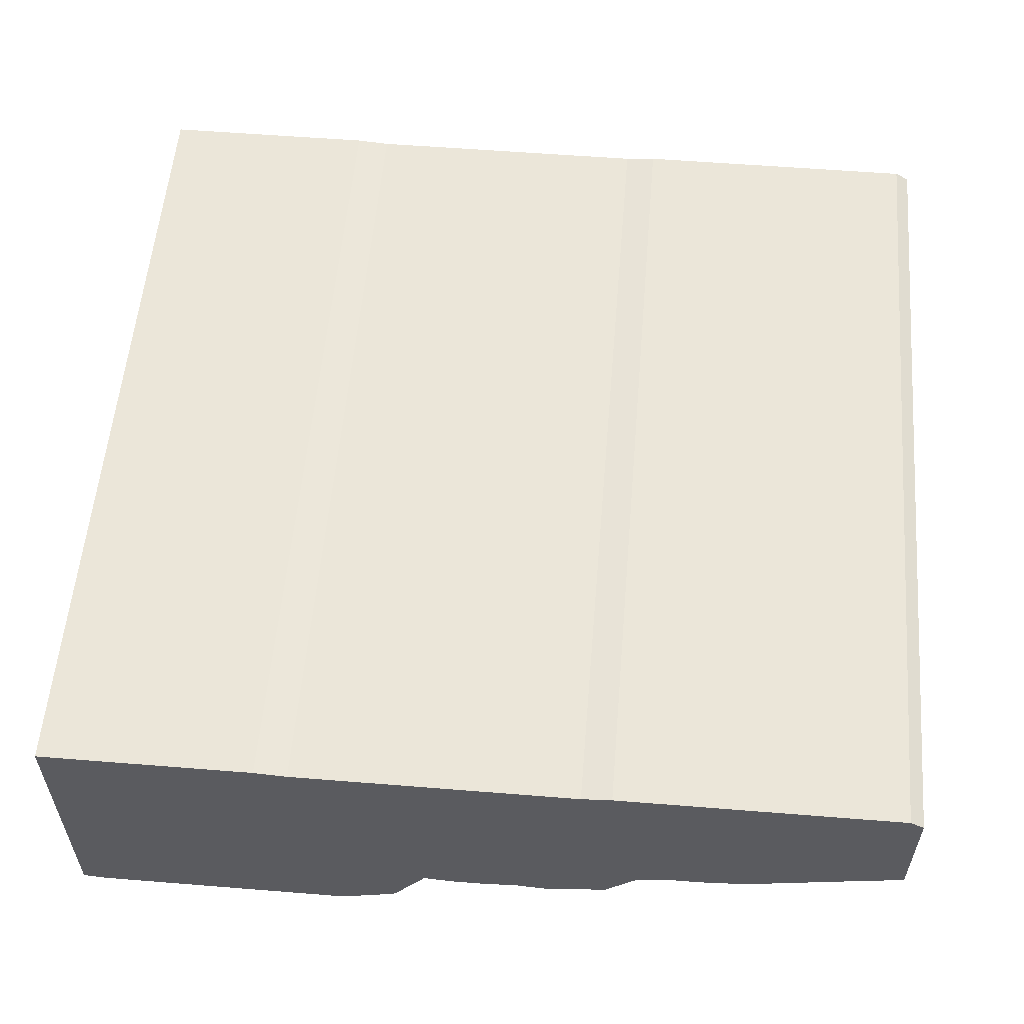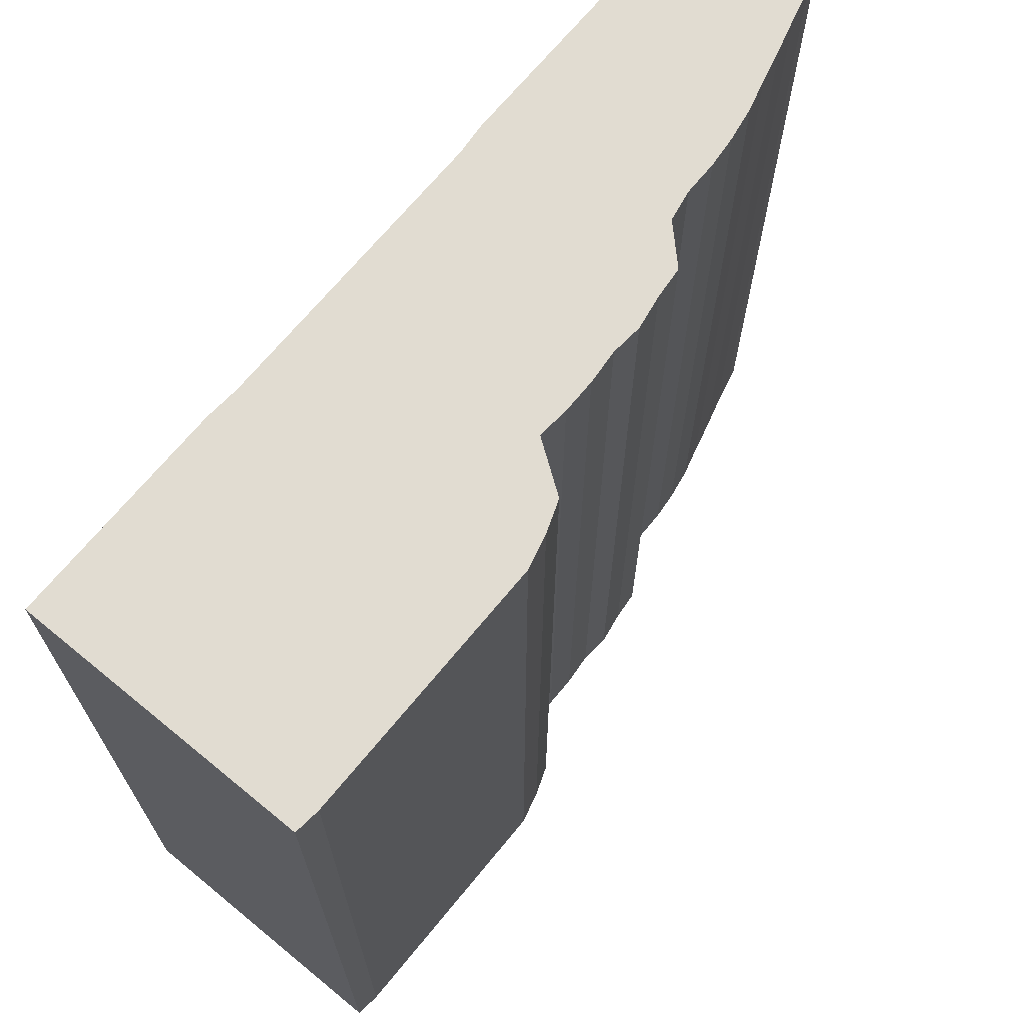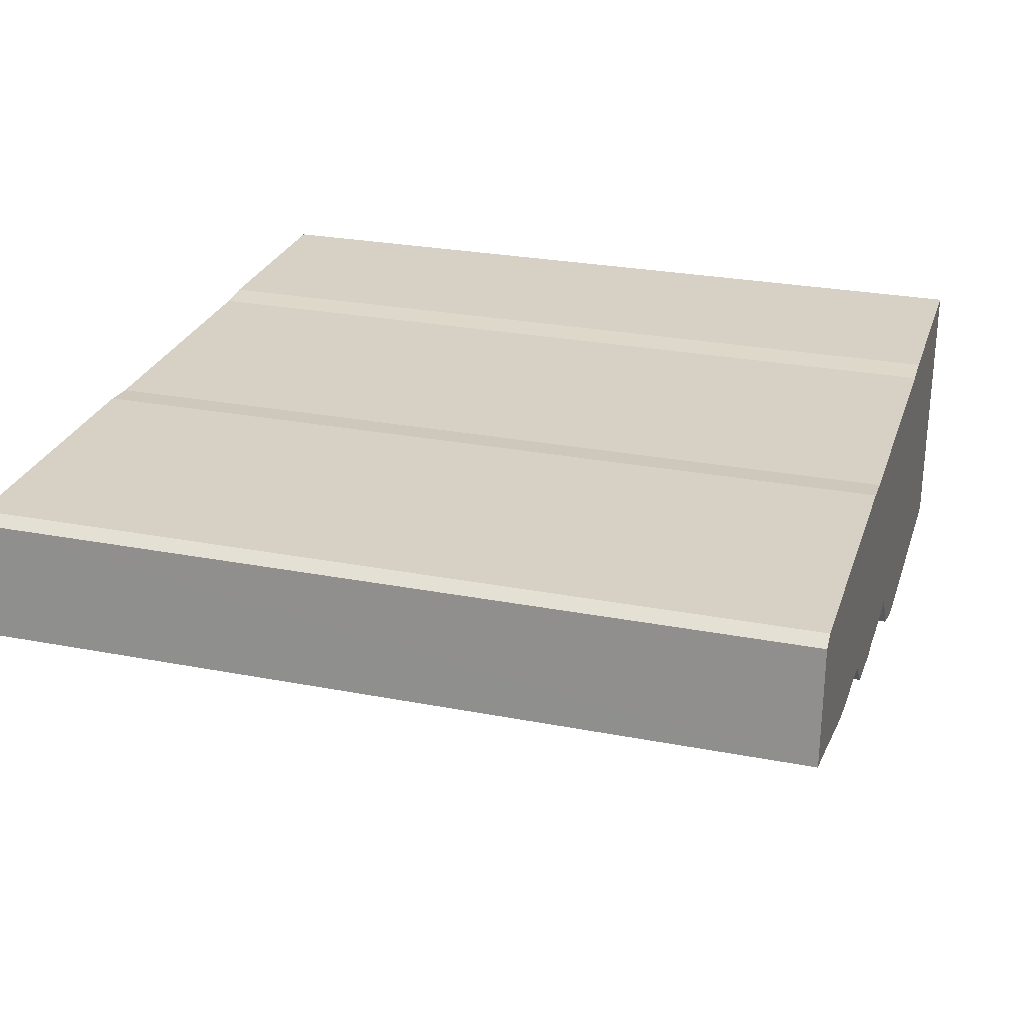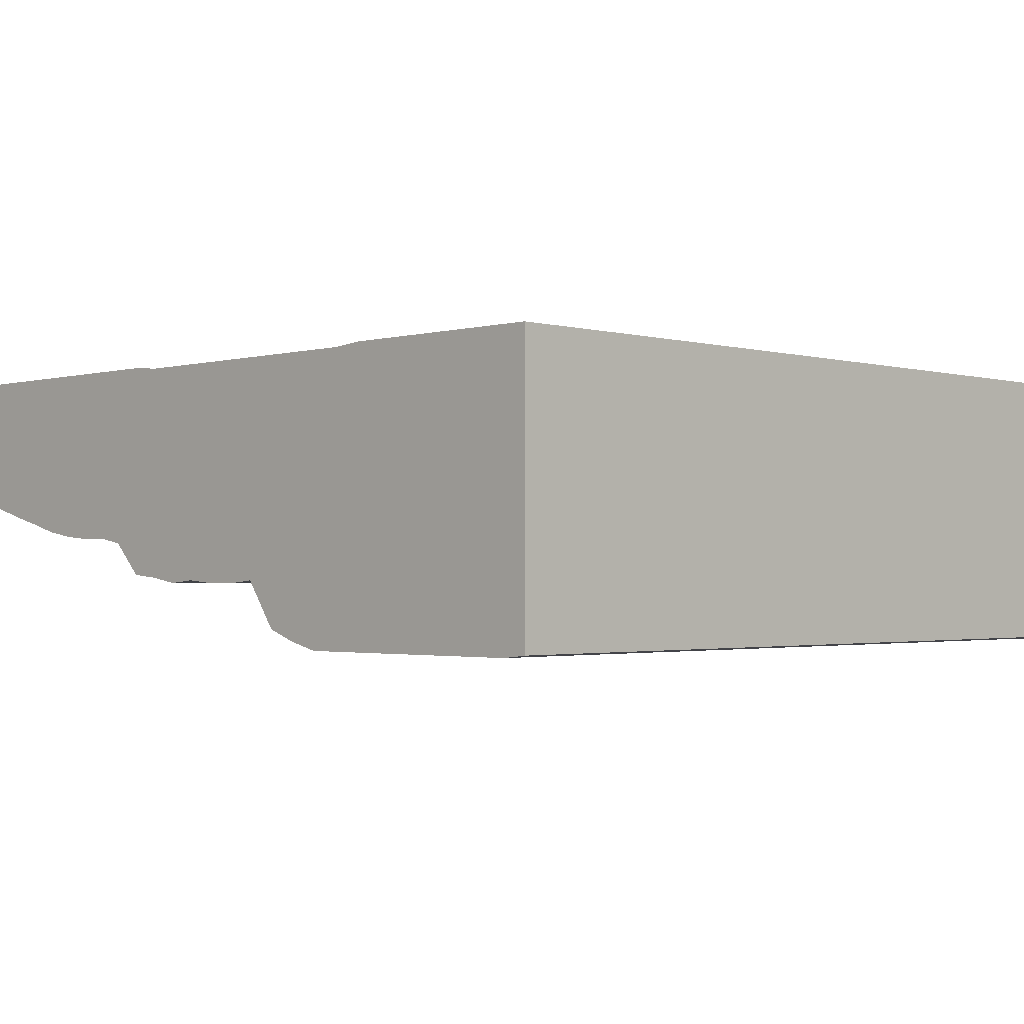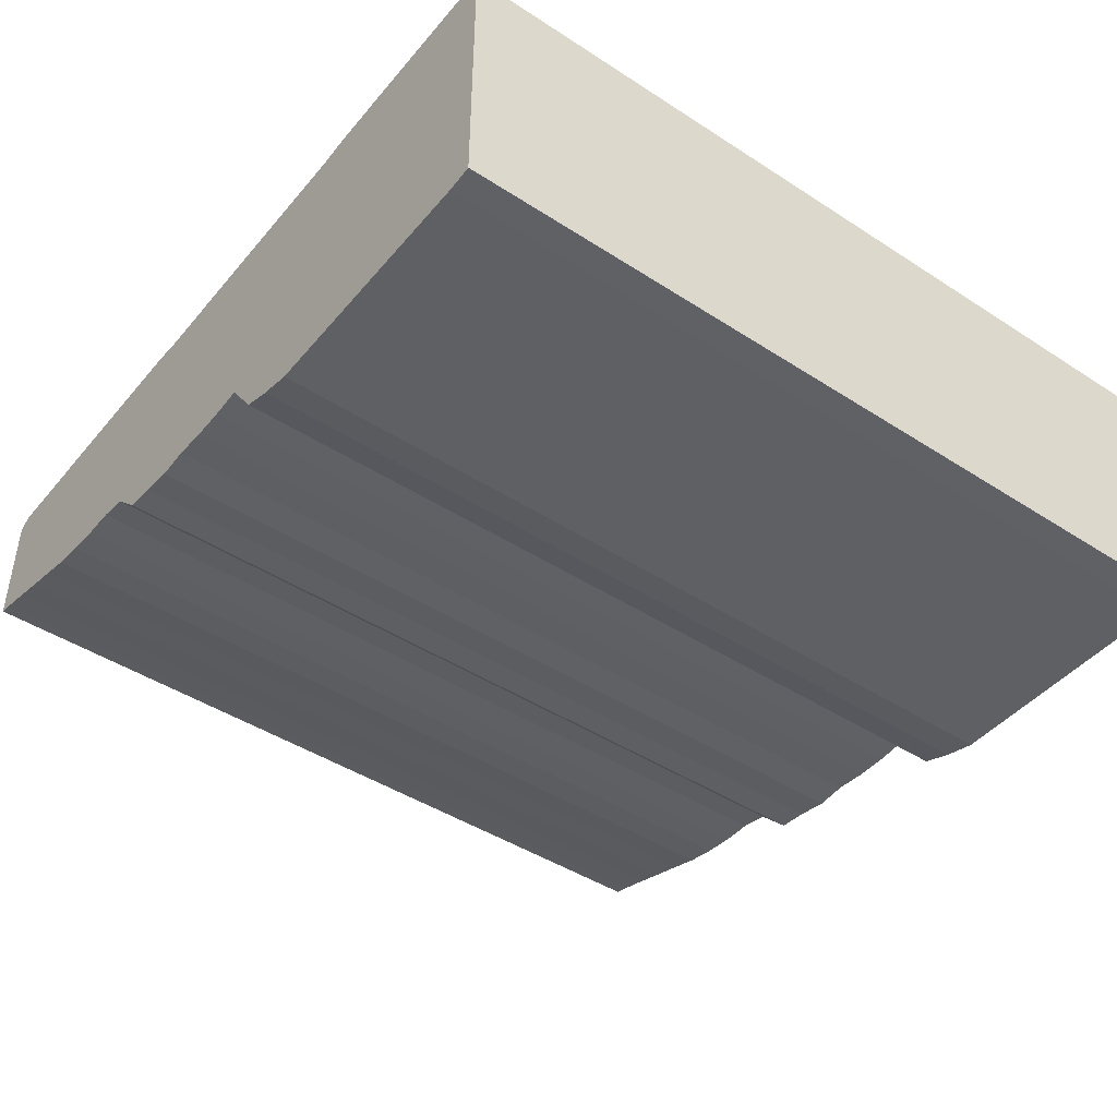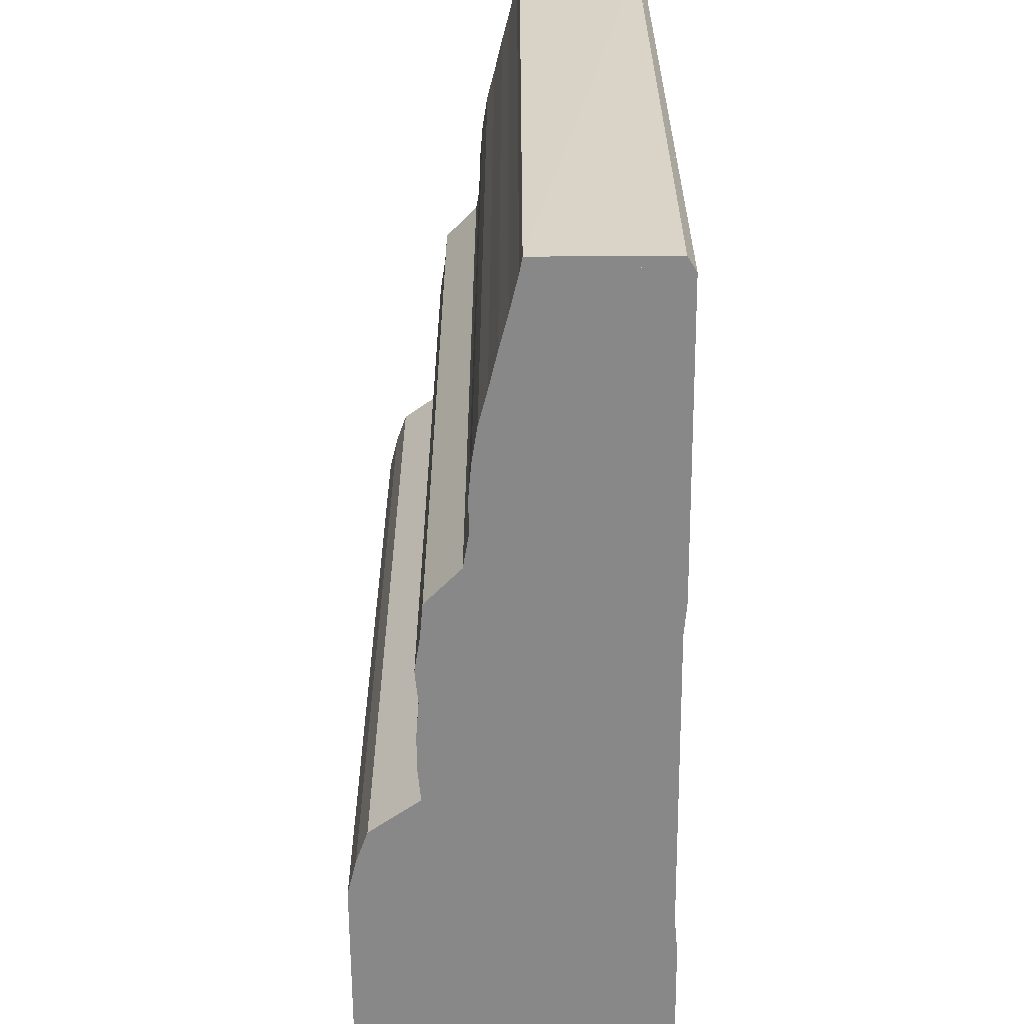
<metadata>
{"format":"obj","ext":"obj","renderer":"f3d","projection":"perspective","resolution":1024,"background":"white","views":[{"elev":56.5,"azim":4.8,"up":"+Y"},{"elev":69.0,"azim":-50.6,"up":"+Z"},{"elev":26.8,"azim":106.7,"up":"+Y"},{"elev":-1.8,"azim":-135.1,"up":"+Y"},{"elev":-44.3,"azim":-127.1,"up":"+Y"},{"elev":-62.7,"azim":90.4,"up":"+Z"}]}
</metadata>
<code>
v 169 162 0
v 169 265 0
v 178 161 0
v 178 265 0
v 190 161 0
v 190 265 0
v 201 161 0
v 201 265 0
v 213 161 0
v 213 265 0
v 224 161 0
v 224 265 0
v 236 161 0
v 236 265 0
v 247 161 0
v 247 265 0
v 259 161 0
v 259 264 0
v 270 161 0
v 270 264 0
v 282 164 0
v 282 264 0
v 293 168 0
v 293 264 0
v 305 185 0
v 305 264 0
v 316 184 0
v 316 264 0
v 328 184 0
v 328 264 0
v 340 185 0
v 340 264 0
v 351 184 0
v 351 264 0
v 363 186 0
v 363 264 0
v 374 187 0
v 374 265 0
v 386 199 0
v 386 265 0
v 397 201 0
v 397 265 0
v 409 201 0
v 409 265 0
v 420 202 0
v 420 265 0
v 432 204 0
v 432 265 0
v 443 207 0
v 443 265 0
v 455 210 0
v 455 265 0
v 466 213 0
v 466 265 0
v 478 216 0
v 478 265 0
v 483 217 0
v 483 262 0
v 169 162 304
v 169 265 304
v 178 161 304
v 178 265 304
v 190 161 304
v 190 265 304
v 201 161 304
v 201 265 304
v 213 161 304
v 213 265 304
v 224 161 304
v 224 265 304
v 236 161 304
v 236 265 304
v 247 161 304
v 247 265 304
v 259 161 304
v 259 264 304
v 270 161 304
v 270 264 304
v 282 164 304
v 282 264 304
v 293 168 304
v 293 264 304
v 305 185 304
v 305 264 304
v 316 184 304
v 316 264 304
v 328 184 304
v 328 264 304
v 340 185 304
v 340 264 304
v 351 184 304
v 351 264 304
v 363 186 304
v 363 264 304
v 374 187 304
v 374 265 304
v 386 199 304
v 386 265 304
v 397 201 304
v 397 265 304
v 409 201 304
v 409 265 304
v 420 202 304
v 420 265 304
v 432 204 304
v 432 265 304
v 443 207 304
v 443 265 304
v 455 210 304
v 455 265 304
v 466 213 304
v 466 265 304
v 478 216 304
v 478 265 304
v 483 217 304
v 483 262 304
f 1 2 3
f 2 3 4
f 3 4 5
f 4 5 6
f 5 6 7
f 6 7 8
f 7 8 9
f 8 9 10
f 9 10 11
f 10 11 12
f 11 12 13
f 12 13 14
f 13 14 15
f 14 15 16
f 15 16 17
f 16 17 18
f 17 18 19
f 18 19 20
f 19 20 21
f 20 21 22
f 21 22 23
f 22 23 24
f 23 24 25
f 24 25 26
f 25 26 27
f 26 27 28
f 27 28 29
f 28 29 30
f 29 30 31
f 30 31 32
f 31 32 33
f 32 33 34
f 33 34 35
f 34 35 36
f 35 36 37
f 36 37 38
f 37 38 39
f 38 39 40
f 39 40 41
f 40 41 42
f 41 42 43
f 42 43 44
f 43 44 45
f 44 45 46
f 45 46 47
f 46 47 48
f 47 48 49
f 48 49 50
f 49 50 51
f 50 51 52
f 51 52 53
f 52 53 54
f 53 54 55
f 54 55 56
f 55 56 57
f 56 57 58
f 59 60 61
f 60 61 62
f 61 62 63
f 62 63 64
f 63 64 65
f 64 65 66
f 65 66 67
f 66 67 68
f 67 68 69
f 68 69 70
f 69 70 71
f 70 71 72
f 71 72 73
f 72 73 74
f 73 74 75
f 74 75 76
f 75 76 77
f 76 77 78
f 77 78 79
f 78 79 80
f 79 80 81
f 80 81 82
f 81 82 83
f 82 83 84
f 83 84 85
f 84 85 86
f 85 86 87
f 86 87 88
f 87 88 89
f 88 89 90
f 89 90 91
f 90 91 92
f 91 92 93
f 92 93 94
f 93 94 95
f 94 95 96
f 95 96 97
f 96 97 98
f 97 98 99
f 98 99 100
f 99 100 101
f 100 101 102
f 101 102 103
f 102 103 104
f 103 104 105
f 104 105 106
f 105 106 107
f 106 107 108
f 107 108 109
f 108 109 110
f 109 110 111
f 110 111 112
f 111 112 113
f 112 113 114
f 113 114 115
f 114 115 116
f 1 3 59
f 59 61 3
f 2 4 60
f 60 62 4
f 3 5 61
f 61 63 5
f 4 6 62
f 62 64 6
f 5 7 63
f 63 65 7
f 6 8 64
f 64 66 8
f 7 9 65
f 65 67 9
f 8 10 66
f 66 68 10
f 9 11 67
f 67 69 11
f 10 12 68
f 68 70 12
f 11 13 69
f 69 71 13
f 12 14 70
f 70 72 14
f 13 15 71
f 71 73 15
f 14 16 72
f 72 74 16
f 15 17 73
f 73 75 17
f 16 18 74
f 74 76 18
f 17 19 75
f 75 77 19
f 18 20 76
f 76 78 20
f 19 21 77
f 77 79 21
f 20 22 78
f 78 80 22
f 21 23 79
f 79 81 23
f 22 24 80
f 80 82 24
f 23 25 81
f 81 83 25
f 24 26 82
f 82 84 26
f 25 27 83
f 83 85 27
f 26 28 84
f 84 86 28
f 27 29 85
f 85 87 29
f 28 30 86
f 86 88 30
f 29 31 87
f 87 89 31
f 30 32 88
f 88 90 32
f 31 33 89
f 89 91 33
f 32 34 90
f 90 92 34
f 33 35 91
f 91 93 35
f 34 36 92
f 92 94 36
f 35 37 93
f 93 95 37
f 36 38 94
f 94 96 38
f 37 39 95
f 95 97 39
f 38 40 96
f 96 98 40
f 39 41 97
f 97 99 41
f 40 42 98
f 98 100 42
f 41 43 99
f 99 101 43
f 42 44 100
f 100 102 44
f 43 45 101
f 101 103 45
f 44 46 102
f 102 104 46
f 45 47 103
f 103 105 47
f 46 48 104
f 104 106 48
f 47 49 105
f 105 107 49
f 48 50 106
f 106 108 50
f 49 51 107
f 107 109 51
f 50 52 108
f 108 110 52
f 51 53 109
f 109 111 53
f 52 54 110
f 110 112 54
f 53 55 111
f 111 113 55
f 54 56 112
f 112 114 56
f 55 57 113
f 113 115 57
f 56 58 114
f 114 116 58
f 1 2 59
f 59 60 2
f 56 57 116
f 114 115 57

</code>
